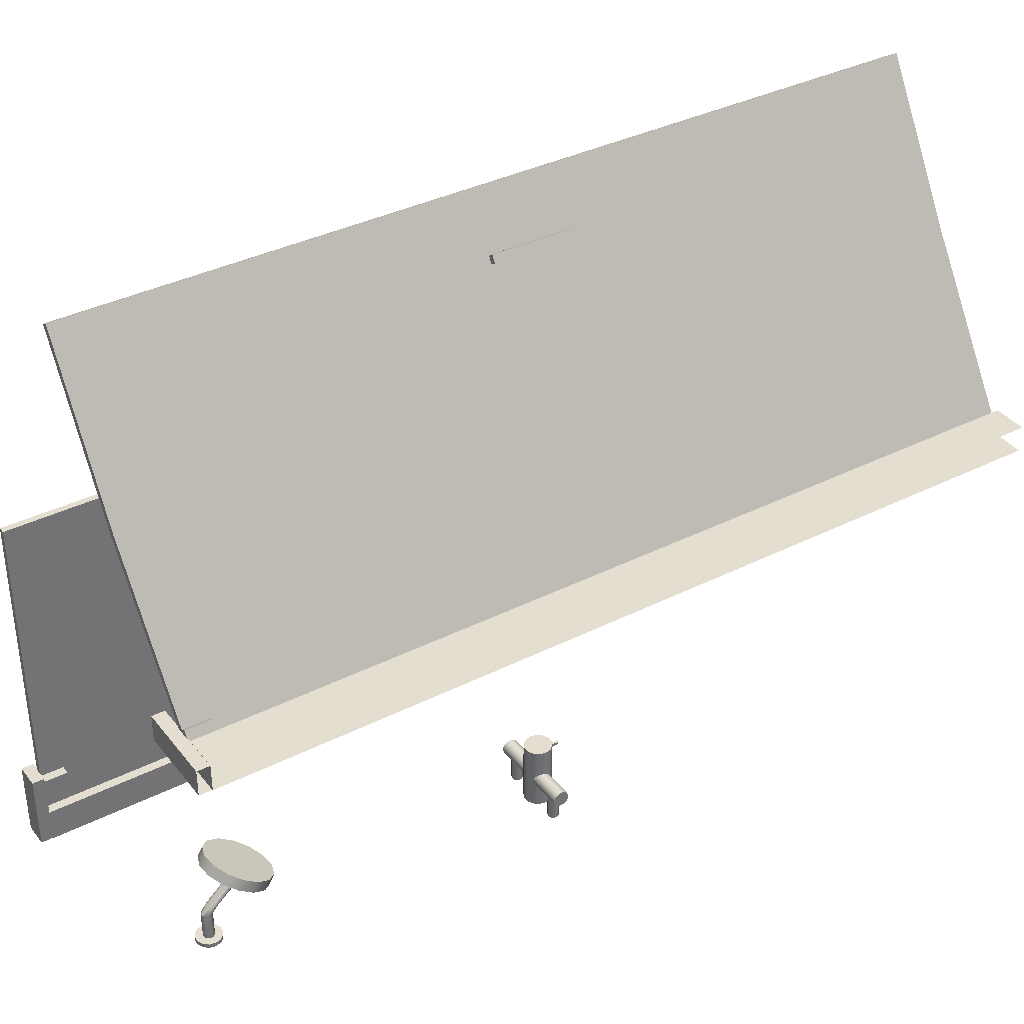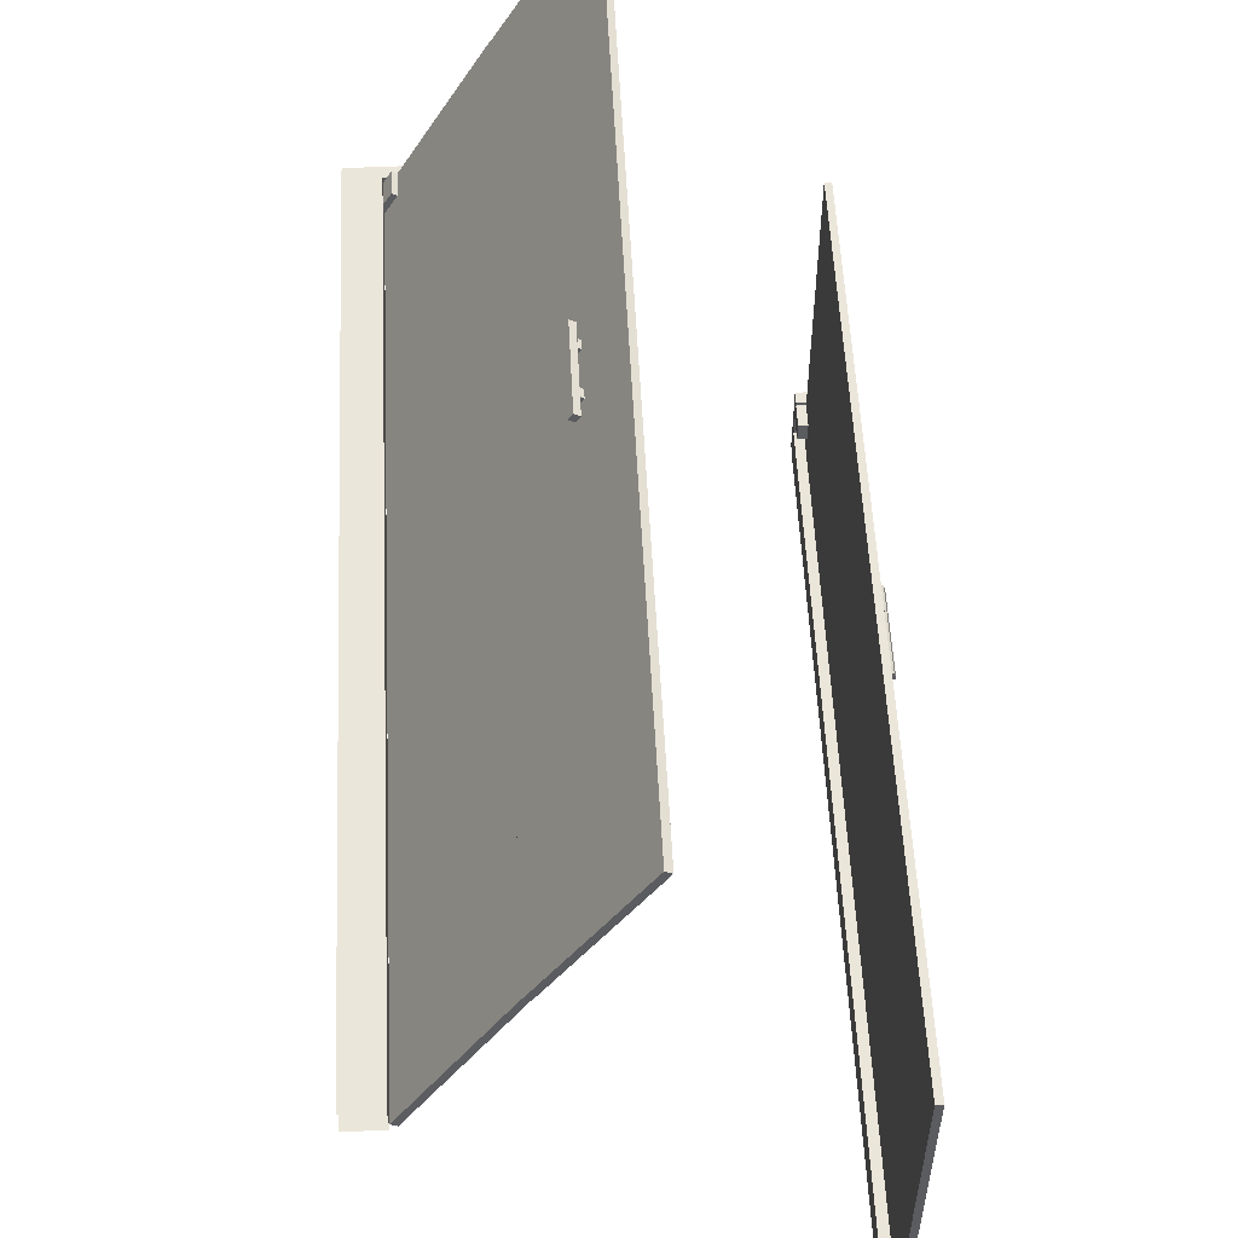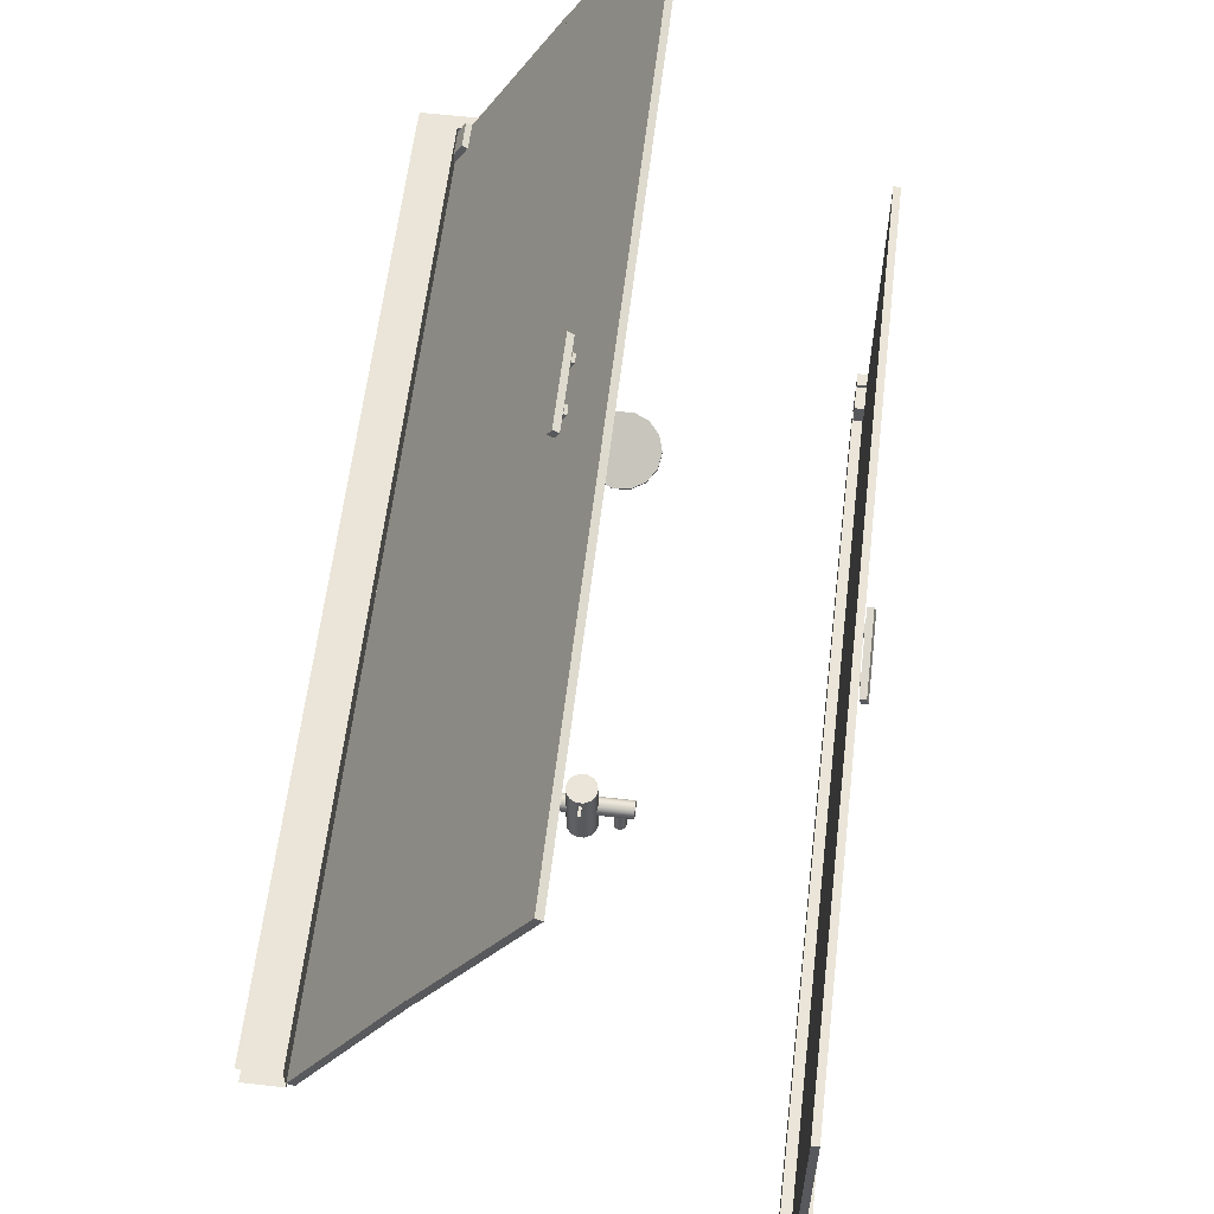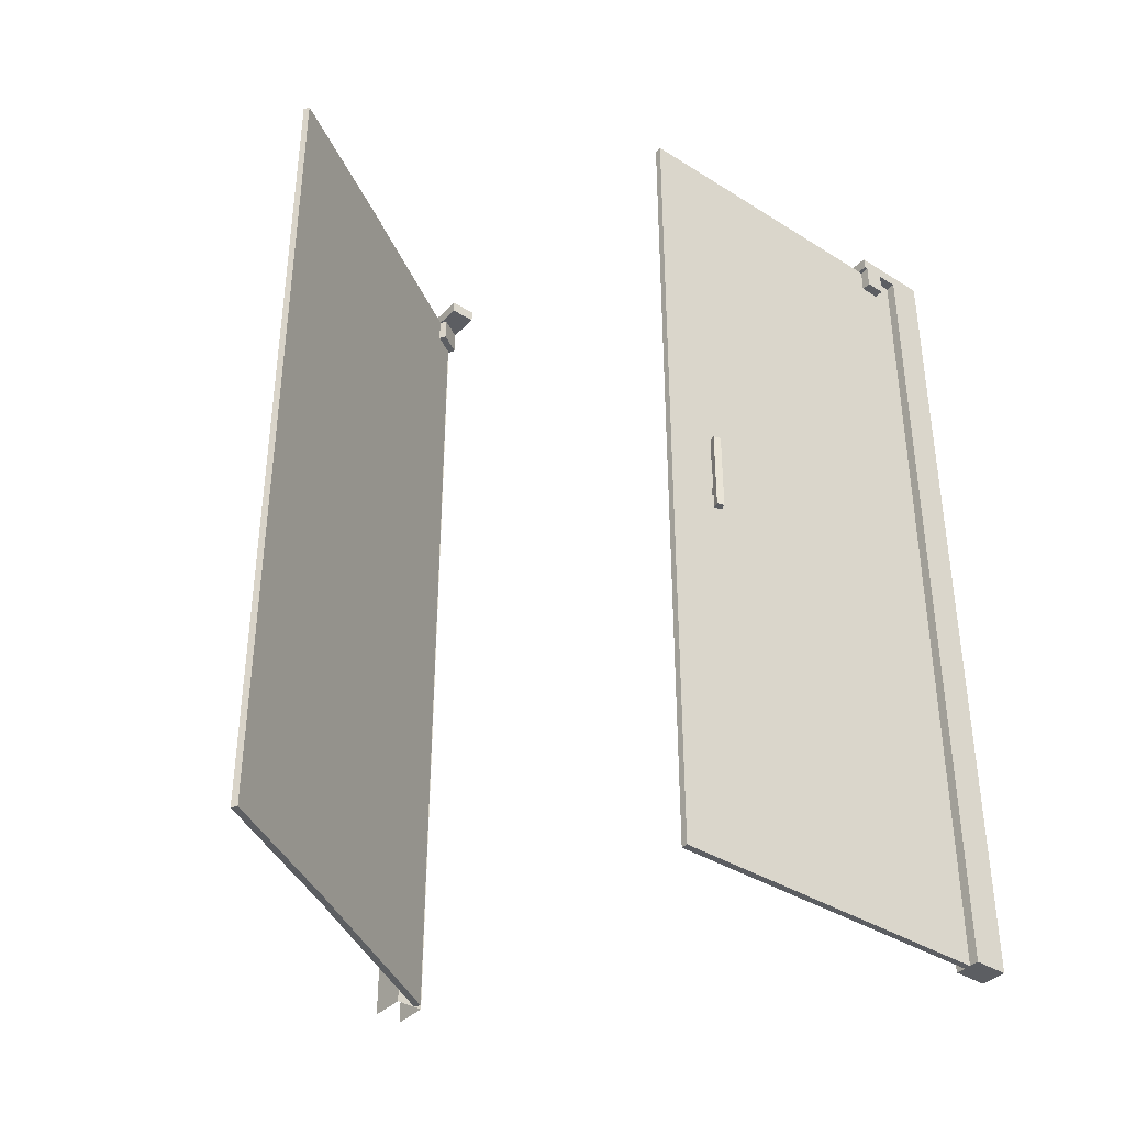
<metadata>
{"format":"obj","ext":"obj","renderer":"f3d","projection":"perspective","resolution":1024,"background":"white","views":[{"elev":36.5,"azim":-123.2,"up":"+Z"},{"elev":55.0,"azim":-2.8,"up":"+Z"},{"elev":59.5,"azim":6.7,"up":"+Z"},{"elev":-38.1,"azim":51.4,"up":"+Y"}]}
</metadata>
<code>
g default
v -2.64 9.473 0.05514
v -2.685 9.529 0.05514
v -2.749 9.56 0.05514
v -2.821 9.56 0.05514
v -2.885 9.529 0.05514
v -2.93 9.473 0.05514
v -2.946 9.403 0.05514
v -2.93 9.333 0.05514
v -2.885 9.277 0.05514
v -2.821 9.246 0.05514
v -2.749 9.246 0.05514
v -2.685 9.277 0.05514
v -2.64 9.333 0.05514
v -2.624 9.403 0.05514
v -2.64 9.473 0.1072
v -2.685 9.529 0.1072
v -2.749 9.56 0.1072
v -2.821 9.56 0.1072
v -2.885 9.529 0.1072
v -2.93 9.473 0.1072
v -2.946 9.403 0.1072
v -2.93 9.333 0.1072
v -2.885 9.277 0.1072
v -2.821 9.246 0.1072
v -2.749 9.246 0.1072
v -2.685 9.277 0.1072
v -2.64 9.333 0.1072
v -2.624 9.403 0.1072
v -2.785 9.403 0.1072
v -2.402 9.211 0.9833
v -2.527 9.334 1.059
v -2.703 9.396 1.101
v -2.894 9.386 1.102
v -3.062 9.305 1.062
v -3.174 9.169 0.9875
v -3.209 9.006 0.8946
v -3.158 8.847 0.8012
v -3.032 8.724 0.7258
v -2.857 8.662 0.6834
v -2.666 8.672 0.6824
v -2.498 8.753 0.7229
v -2.385 8.889 0.7969
v -2.351 9.052 0.8899
v -2.397 9.142 1.103
v -2.523 9.265 1.179
v -2.699 9.327 1.221
v -2.889 9.317 1.222
v -3.058 9.236 1.182
v -3.17 9.1 1.108
v -3.204 8.936 1.015
v -3.153 8.778 0.9214
v -3.028 8.655 0.846
v -2.852 8.593 0.8036
v -2.661 8.603 0.8025
v -2.493 8.684 0.8431
v -2.381 8.82 0.9171
v -2.347 8.983 1.01
v -2.786 9.125 0.7578
v -2.775 8.96 1.012
v -2.723 9.433 0.06018
v -2.742 9.457 0.06018
v -2.77 9.471 0.06018
v -2.8 9.471 0.06018
v -2.828 9.457 0.06018
v -2.847 9.433 0.06018
v -2.854 9.403 0.06018
v -2.847 9.373 0.06018
v -2.828 9.349 0.06018
v -2.8 9.336 0.06018
v -2.77 9.336 0.06018
v -2.742 9.349 0.06018
v -2.723 9.373 0.06018
v -2.716 9.403 0.06018
v -2.723 9.433 0.4457
v -2.742 9.457 0.4457
v -2.77 9.471 0.4457
v -2.8 9.471 0.4457
v -2.828 9.457 0.4457
v -2.847 9.433 0.4457
v -2.854 9.403 0.4457
v -2.847 9.373 0.4457
v -2.828 9.349 0.4457
v -2.8 9.336 0.4457
v -2.77 9.336 0.4457
v -2.742 9.349 0.4457
v -2.723 9.373 0.4457
v -2.716 9.403 0.4457
v -2.723 9.361 0.542
v -2.742 9.385 0.542
v -2.77 9.398 0.542
v -2.8 9.398 0.542
v -2.828 9.385 0.542
v -2.847 9.361 0.542
v -2.854 9.331 0.542
v -2.847 9.301 0.542
v -2.828 9.277 0.542
v -2.8 9.264 0.542
v -2.77 9.264 0.542
v -2.742 9.277 0.542
v -2.723 9.301 0.542
v -2.716 9.331 0.542
v -2.723 9.254 0.6375
v -2.742 9.278 0.6375
v -2.77 9.291 0.6375
v -2.8 9.291 0.6375
v -2.828 9.278 0.6375
v -2.847 9.254 0.6375
v -2.854 9.224 0.6375
v -2.847 9.194 0.6375
v -2.828 9.17 0.6375
v -2.8 9.156 0.6375
v -2.77 9.156 0.6375
v -2.742 9.17 0.6375
v -2.723 9.194 0.6375
v -2.716 9.224 0.6375
v -2.723 9.089 0.7926
v -2.742 9.112 0.7988
v -2.77 9.125 0.8023
v -2.8 9.125 0.8023
v -2.828 9.112 0.7988
v -2.847 9.089 0.7926
v -2.854 9.06 0.7849
v -2.847 9.031 0.7771
v -2.828 9.007 0.7709
v -2.8 8.995 0.7674
v -2.77 8.995 0.7674
v -2.742 9.007 0.7709
v -2.723 9.031 0.7771
v -2.716 9.06 0.7849
v -5.018 10.18 4.735
v -4.081 10.18 4.735
v -5.018 10.32 4.735
v -4.081 10.32 4.735
v -5.018 10.32 4.431
v -4.081 10.32 4.431
v -5.018 10.18 4.431
v -4.081 10.18 4.431
v -5.021 0 4.739
v -4.611 0 4.739
v -5.021 10.18 4.739
v -4.611 10.18 4.739
v -5.021 10.18 4.427
v -4.611 10.18 4.427
v -5.021 0 4.427
v -4.611 0 4.427
v -4.605 0 4.526
v -4.605 10.18 4.526
v -4.536 10.18 4.486
v -4.536 0 4.486
v -3.484 10.24 6.467
v -3.416 10.24 6.427
v -3.416 0.0613 6.427
v -3.484 0.0613 6.467
v -3.484 0.2136 6.467
v -4.521 9.891 4.809
v -4.316 9.891 4.691
v -4.521 10.19 4.809
v -4.316 10.19 4.691
v -4.673 10.19 4.545
v -4.468 10.19 4.427
v -4.673 9.891 4.545
v -4.468 9.891 4.427
v -0.308 10.18 0.002364
v -0.308 10.18 0.9398
v -0.308 10.32 0.002364
v -0.308 10.32 0.9398
v -0.003738 10.32 0.002364
v -0.003738 10.32 0.9398
v -0.003738 10.18 0.002364
v -0.003738 10.18 0.9398
v -0.3117 0 0
v -0.3117 0 0.4098
v -0.3117 10.18 0
v -0.3117 10.18 0.4098
v -4e-06 10.18 0
v -4e-06 10.18 0.4098
v -4e-06 0 0
v -4e-06 0 0.4098
v -0.308 9.891 0.6573
v -0.308 9.891 0.8939
v -0.308 10.19 0.6573
v -0.308 10.19 0.8939
v -0.003738 10.19 0.6573
v -0.003738 10.19 0.8939
v -0.003738 9.891 0.6573
v -0.003738 9.891 0.8939
v -0.1956 0 0.103
v -0.1956 10.18 0.103
v -0.1162 10.18 0.103
v -0.1162 0 0.103
v -0.1162 10.18 2.303
v -0.1162 0 2.303
v -0.1956 0 2.303
v -0.1956 10.18 2.303
v -2.757 4.669 0.6453
v -2.722 4.669 0.6453
v -2.757 4.807 0.6453
v -2.722 4.807 0.6453
v -2.757 4.807 0.6102
v -2.722 4.807 0.6102
v -2.757 4.669 0.6102
v -2.722 4.669 0.6102
v -2.408 5.013 0.3517
v -2.389 5.037 0.3517
v -2.361 5.05 0.3517
v -2.331 5.05 0.3517
v -2.303 5.037 0.3517
v -2.284 5.013 0.3517
v -2.277 4.983 0.3517
v -2.284 4.953 0.3517
v -2.303 4.93 0.3517
v -2.331 4.916 0.3517
v -2.361 4.916 0.3517
v -2.389 4.93 0.3517
v -2.408 4.953 0.3517
v -2.415 4.983 0.3517
v -2.408 5.013 -0.06999
v -2.389 5.037 -0.06999
v -2.361 5.05 -0.06999
v -2.331 5.05 -0.06999
v -2.303 5.037 -0.06999
v -2.284 5.013 -0.06999
v -2.277 4.983 -0.06999
v -2.284 4.953 -0.06999
v -2.303 4.93 -0.06999
v -2.331 4.916 -0.06999
v -2.361 4.916 -0.06999
v -2.389 4.93 -0.06999
v -2.408 4.953 -0.06999
v -2.415 4.983 -0.06999
v -2.587 5.023 -0.07089
v -2.635 5.083 -0.07089
v -2.704 5.116 -0.07089
v -2.78 5.116 -0.07089
v -2.849 5.083 -0.07089
v -2.897 5.023 -0.07089
v -2.914 4.948 -0.07089
v -2.897 4.874 -0.07089
v -2.849 4.814 -0.07089
v -2.78 4.781 -0.07089
v -2.704 4.781 -0.07089
v -2.635 4.814 -0.07089
v -2.587 4.874 -0.07089
v -2.57 4.948 -0.07089
v -2.587 5.023 0.4623
v -2.635 5.083 0.4623
v -2.704 5.116 0.4623
v -2.78 5.116 0.4623
v -2.849 5.083 0.4623
v -2.897 5.023 0.4623
v -2.914 4.948 0.4623
v -2.897 4.874 0.4623
v -2.849 4.814 0.4623
v -2.78 4.781 0.4623
v -2.704 4.781 0.4623
v -2.635 4.814 0.4623
v -2.587 4.874 0.4623
v -2.57 4.948 0.4623
v -2.587 5.023 0.7274
v -2.635 5.083 0.7274
v -2.742 4.948 0.7274
v -2.704 5.116 0.7274
v -2.78 5.116 0.7274
v -2.849 5.083 0.7274
v -2.897 5.023 0.7274
v -2.914 4.948 0.7274
v -2.897 4.874 0.7274
v -2.849 4.814 0.7274
v -2.78 4.781 0.7274
v -2.704 4.781 0.7274
v -2.635 4.814 0.7274
v -2.587 4.874 0.7274
v -2.57 4.948 0.7274
v -3.19 5.013 0.3517
v -3.171 5.037 0.3517
v -3.144 5.05 0.3517
v -3.113 5.05 0.3517
v -3.086 5.037 0.3517
v -3.067 5.013 0.3517
v -3.06 4.983 0.3517
v -3.067 4.953 0.3517
v -3.086 4.93 0.3517
v -3.113 4.916 0.3517
v -3.144 4.916 0.3517
v -3.171 4.93 0.3517
v -3.19 4.953 0.3517
v -3.197 4.983 0.3517
v -3.19 5.013 -0.06999
v -3.171 5.037 -0.06999
v -3.144 5.05 -0.06999
v -3.113 5.05 -0.06999
v -3.086 5.037 -0.06999
v -3.067 5.013 -0.06999
v -3.06 4.983 -0.06999
v -3.067 4.953 -0.06999
v -3.086 4.93 -0.06999
v -3.113 4.916 -0.06999
v -3.144 4.916 -0.06999
v -3.171 4.93 -0.06999
v -3.19 4.953 -0.06999
v -3.197 4.983 -0.06999
v -2.187 5.027 0.3888
v -2.187 5.062 0.3608
v -2.187 5.082 0.3204
v -2.187 5.082 0.2755
v -2.187 5.062 0.235
v -2.187 5.027 0.207
v -2.187 4.983 0.197
v -2.187 4.939 0.207
v -2.187 4.904 0.235
v -2.187 4.885 0.2755
v -2.187 4.885 0.3204
v -2.187 4.904 0.3608
v -2.187 4.939 0.3888
v -2.187 4.983 0.3988
v -3.293 5.027 0.3888
v -3.293 5.062 0.3608
v -3.293 5.082 0.3204
v -3.293 5.082 0.2755
v -3.293 5.062 0.235
v -3.293 5.027 0.207
v -3.293 4.983 0.197
v -3.293 4.939 0.207
v -3.293 4.904 0.235
v -3.293 4.885 0.2755
v -3.293 4.885 0.3204
v -3.293 4.904 0.3608
v -3.293 4.939 0.3888
v -3.293 4.983 0.3988
v -2.187 4.983 0.2979
v -3.293 4.983 0.2979
v -0.1956 0 4.434
v -0.1956 10.18 4.434
v -0.1162 10.18 4.434
v -0.1162 0 4.434
v -0.1162 10.18 2.299
v -0.1162 0 2.299
v -0.1956 0 2.299
v -0.1956 10.18 2.299
v -0.01475 4.59 3.872
v 0.008904 4.59 3.784
v -0.01475 5.59 3.872
v 0.008904 5.59 3.784
v -0.08584 5.59 3.853
v -0.06218 5.59 3.764
v -0.08584 4.59 3.853
v -0.06218 4.59 3.764
v -0.0797 5.306 3.854
v -0.05604 5.306 3.766
v -0.0797 5.406 3.854
v -0.05604 5.406 3.766
v -0.1128 5.406 3.846
v -0.08916 5.406 3.757
v -0.1128 5.306 3.846
v -0.08916 5.306 3.757
v -0.0797 4.782 3.854
v -0.05604 4.782 3.766
v -0.0797 4.882 3.854
v -0.05604 4.882 3.766
v -0.1128 4.882 3.846
v -0.08916 4.882 3.757
v -0.1128 4.782 3.846
v -0.08916 4.782 3.757
v -2.945 4.653 7.662
v -2.9 4.653 7.741
v -2.945 5.653 7.662
v -2.9 5.653 7.741
v -2.882 5.653 7.625
v -2.836 5.653 7.704
v -2.882 4.653 7.625
v -2.836 4.653 7.704
v -2.876 4.845 7.628
v -2.83 4.845 7.707
v -2.876 4.945 7.628
v -2.83 4.945 7.707
v -2.846 4.945 7.611
v -2.8 4.945 7.69
v -2.846 4.845 7.611
v -2.8 4.845 7.69
v -2.876 5.369 7.628
v -2.83 5.369 7.707
v -2.876 5.469 7.628
v -2.83 5.469 7.707
v -2.846 5.469 7.611
v -2.8 5.469 7.69
v -2.846 5.369 7.611
v -2.8 5.369 7.69
v -2.437 0.0613 8.271
v -2.437 10.24 8.271
v -2.368 10.24 8.232
v -2.368 0.0613 8.232
v -3.484 10.24 6.458
v -3.416 10.24 6.418
v -3.416 0.0613 6.418
v -3.484 0.0613 6.458
v -3.484 0.2136 6.458
g polySurface63
f 1 2 16 15
f 2 3 17 16
f 3 4 18 17
f 4 5 19 18
f 5 6 20 19
f 6 7 21 20
f 7 8 22 21
f 8 9 23 22
f 9 10 24 23
f 10 11 25 24
f 11 12 26 25
f 12 13 27 26
f 13 14 28 27
f 14 1 15 28
f 15 16 29
f 16 17 29
f 17 18 29
f 18 19 29
f 19 20 29
f 20 21 29
f 21 22 29
f 22 23 29
f 23 24 29
f 24 25 29
f 25 26 29
f 26 27 29
f 27 28 29
f 28 15 29
f 30 31 45 44
f 31 32 46 45
f 32 33 47 46
f 33 34 48 47
f 34 35 49 48
f 35 36 50 49
f 36 37 51 50
f 37 38 52 51
f 38 39 53 52
f 39 40 54 53
f 40 41 55 54
f 41 42 56 55
f 42 43 57 56
f 43 30 44 57
f 31 30 58
f 32 31 58
f 33 32 58
f 34 33 58
f 35 34 58
f 36 35 58
f 37 36 58
f 38 37 58
f 39 38 58
f 40 39 58
f 41 40 58
f 42 41 58
f 43 42 58
f 30 43 58
f 44 45 59
f 45 46 59
f 46 47 59
f 47 48 59
f 48 49 59
f 49 50 59
f 50 51 59
f 51 52 59
f 52 53 59
f 53 54 59
f 54 55 59
f 55 56 59
f 56 57 59
f 57 44 59
f 60 61 75 74
f 61 62 76 75
f 62 63 77 76
f 63 64 78 77
f 64 65 79 78
f 65 66 80 79
f 66 67 81 80
f 67 68 82 81
f 68 69 83 82
f 69 70 84 83
f 70 71 85 84
f 71 72 86 85
f 72 73 87 86
f 73 60 74 87
f 74 75 89 88
f 75 76 90 89
f 76 77 91 90
f 77 78 92 91
f 78 79 93 92
f 79 80 94 93
f 80 81 95 94
f 81 82 96 95
f 82 83 97 96
f 83 84 98 97
f 84 85 99 98
f 85 86 100 99
f 86 87 101 100
f 87 74 88 101
f 88 89 103 102
f 89 90 104 103
f 90 91 105 104
f 91 92 106 105
f 92 93 107 106
f 93 94 108 107
f 94 95 109 108
f 95 96 110 109
f 96 97 111 110
f 97 98 112 111
f 98 99 113 112
f 99 100 114 113
f 100 101 115 114
f 101 88 102 115
f 102 103 117 116
f 103 104 118 117
f 104 105 119 118
f 105 106 120 119
f 106 107 121 120
f 107 108 122 121
f 108 109 123 122
f 109 110 124 123
f 110 111 125 124
f 111 112 126 125
f 112 113 127 126
f 113 114 128 127
f 114 115 129 128
f 115 102 116 129
f 130 131 133 132
f 132 133 135 134
f 134 135 137 136
f 136 137 131 130
f 131 137 135 133
f 138 139 141 140
f 140 141 143 142
f 142 143 145 144
f 139 145 143 141
f 146 153 154 150 147
f 147 150 151 148
f 148 151 152 149
f 149 152 153 146
f 149 146 147 148
f 155 156 158 157
f 157 158 160 159
f 159 160 162 161
f 161 162 156 155
f 156 162 160 158
f 161 155 157 159
f 163 164 166 165
f 165 166 168 167
f 167 168 170 169
f 169 170 164 163
f 164 170 168 166
f 169 163 165 167
f 171 172 174 173
f 173 174 176 175
f 175 176 178 177
f 177 178 172 171
f 172 178 176 174
f 177 171 173 175
f 179 180 182 181
f 181 182 184 183
f 183 184 186 185
f 185 186 180 179
f 180 186 184 182
f 185 179 181 183
f 187 193 194 188
f 188 194 191 189
f 189 191 192 190
f 190 192 193 187
f 190 187 188 189
f 195 196 198 197
f 199 200 202 201
f 201 202 196 195
f 196 202 200 198
f 201 195 197 199
f 203 204 218 217
f 204 205 219 218
f 205 206 220 219
f 206 207 221 220
f 207 208 222 221
f 208 209 223 222
f 209 210 224 223
f 210 211 225 224
f 211 212 226 225
f 212 213 227 226
f 213 214 228 227
f 214 215 229 228
f 215 216 230 229
f 216 203 217 230
f 231 232 246 245
f 232 233 247 246
f 233 234 248 247
f 234 235 249 248
f 235 236 250 249
f 236 237 251 250
f 237 238 252 251
f 238 239 253 252
f 239 240 254 253
f 240 241 255 254
f 241 242 256 255
f 242 243 257 256
f 243 244 258 257
f 244 231 245 258
f 259 260 261
f 260 262 261
f 262 263 261
f 263 264 261
f 264 265 261
f 265 266 261
f 266 267 261
f 267 268 261
f 268 269 261
f 269 270 261
f 270 271 261
f 271 272 261
f 272 273 261
f 273 259 261
f 245 246 260 259
f 246 247 262 260
f 247 248 263 262
f 248 249 264 263
f 249 250 265 264
f 250 251 266 265
f 251 252 267 266
f 252 253 268 267
f 253 254 269 268
f 254 255 270 269
f 255 256 271 270
f 256 257 272 271
f 257 258 273 272
f 258 245 259 273
f 274 275 289 288
f 275 276 290 289
f 276 277 291 290
f 277 278 292 291
f 278 279 293 292
f 279 280 294 293
f 280 281 295 294
f 281 282 296 295
f 282 283 297 296
f 283 284 298 297
f 284 285 299 298
f 285 286 300 299
f 286 287 301 300
f 287 274 288 301
f 302 303 317 316
f 303 304 318 317
f 304 305 319 318
f 305 306 320 319
f 306 307 321 320
f 307 308 322 321
f 308 309 323 322
f 309 310 324 323
f 310 311 325 324
f 311 312 326 325
f 312 313 327 326
f 313 314 328 327
f 314 315 329 328
f 315 302 316 329
f 303 302 330
f 304 303 330
f 305 304 330
f 306 305 330
f 307 306 330
f 308 307 330
f 309 308 330
f 310 309 330
f 311 310 330
f 312 311 330
f 313 312 330
f 314 313 330
f 315 314 330
f 302 315 330
f 316 317 331
f 317 318 331
f 318 319 331
f 319 320 331
f 320 321 331
f 321 322 331
f 322 323 331
f 323 324 331
f 324 325 331
f 325 326 331
f 326 327 331
f 327 328 331
f 328 329 331
f 329 316 331
f 332 335 334 333
f 336 334 335 337
f 338 337 335 332
f 339 338 332 333
f 336 339 333 334
f 340 341 343 342
f 342 343 345 344
f 344 345 347 346
f 346 347 341 340
f 341 347 345 343
f 346 340 342 344
f 348 349 351 350
f 350 351 353 352
f 352 353 355 354
f 354 355 349 348
f 349 355 353 351
f 354 348 350 352
f 356 357 359 358
f 358 359 361 360
f 360 361 363 362
f 362 363 357 356
f 357 363 361 359
f 362 356 358 360
f 364 365 367 366
f 366 367 369 368
f 368 369 371 370
f 370 371 365 364
f 365 371 369 367
f 370 364 366 368
f 372 373 375 374
f 374 375 377 376
f 378 379 373 372
f 373 379 377 375
f 378 372 374 376
f 380 381 383 382
f 382 383 385 384
f 386 387 381 380
f 381 387 385 383
f 386 380 382 384
f 388 391 390 389
f 392 389 390 393
f 394 393 390 391
f 395 394 391 388
f 392 396 395 388 389

</code>
